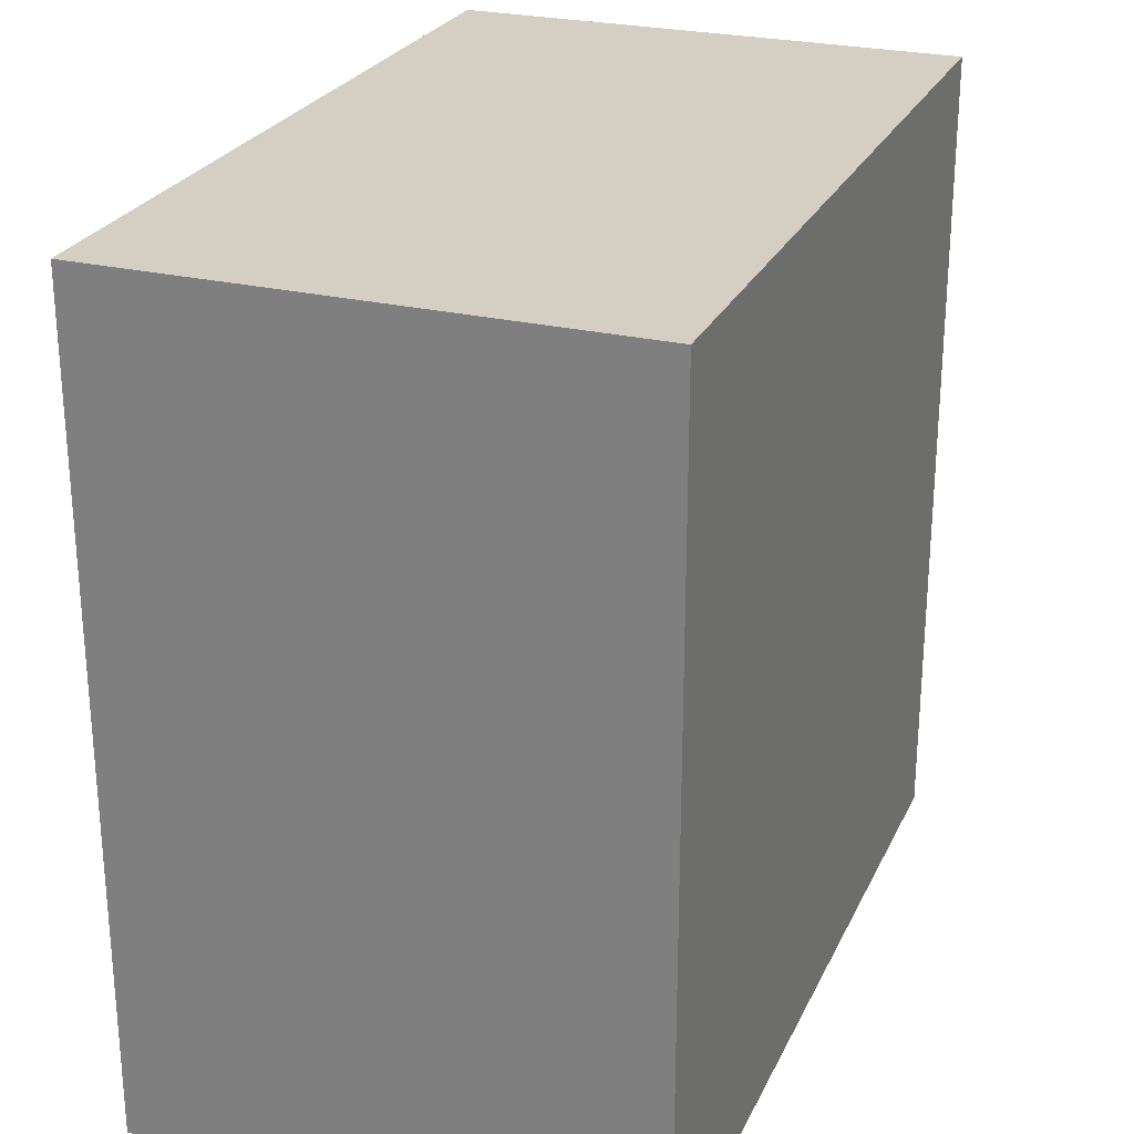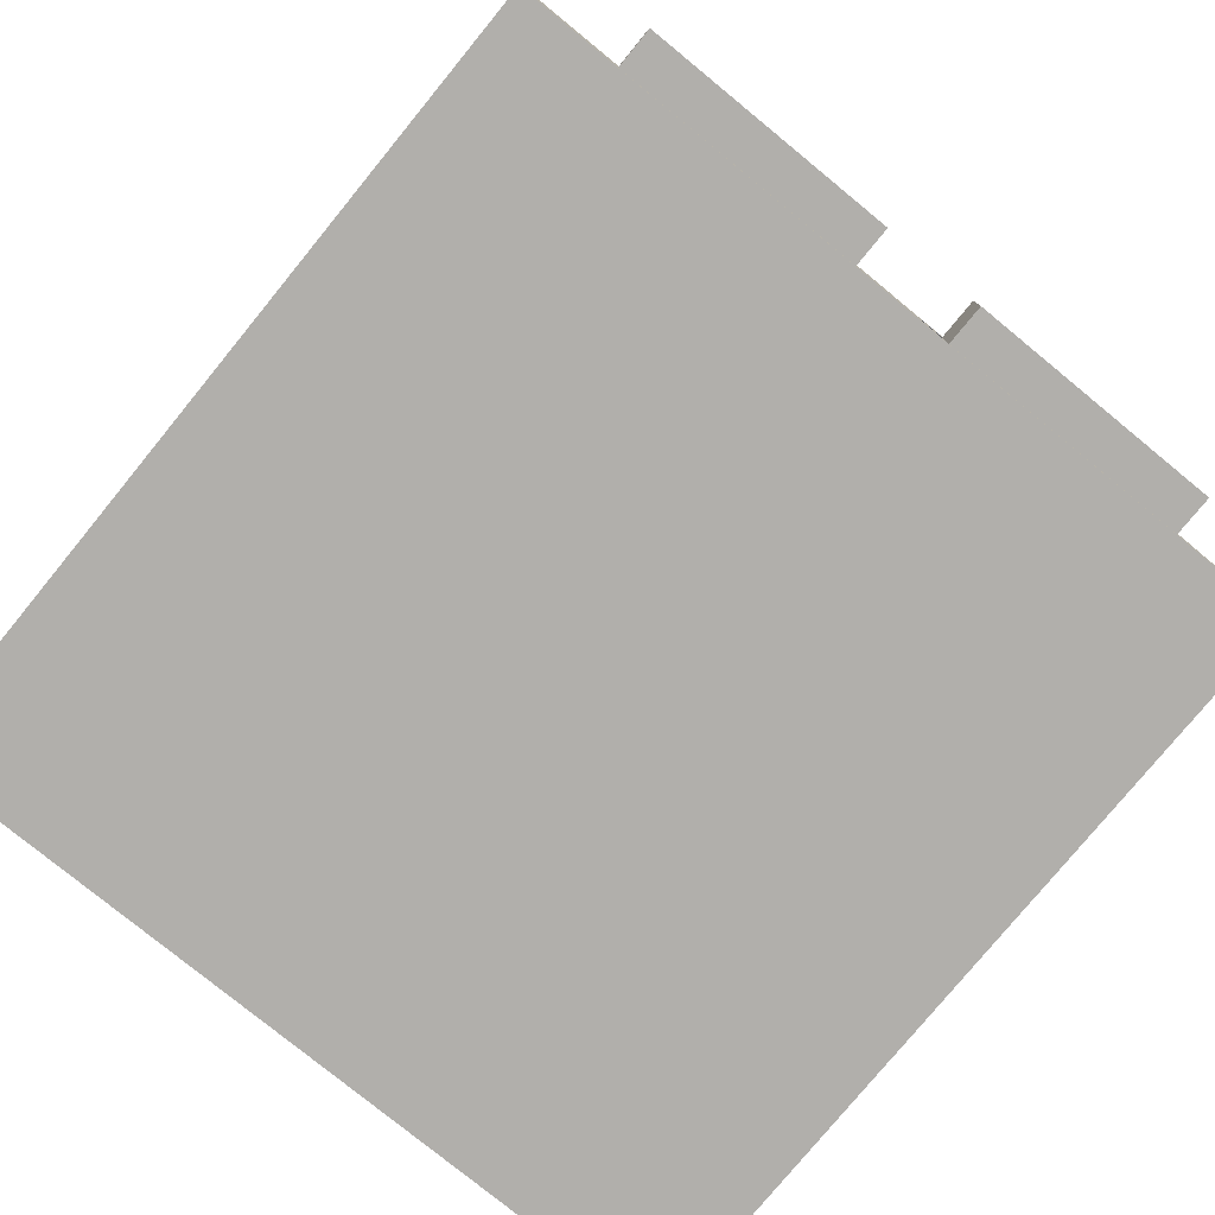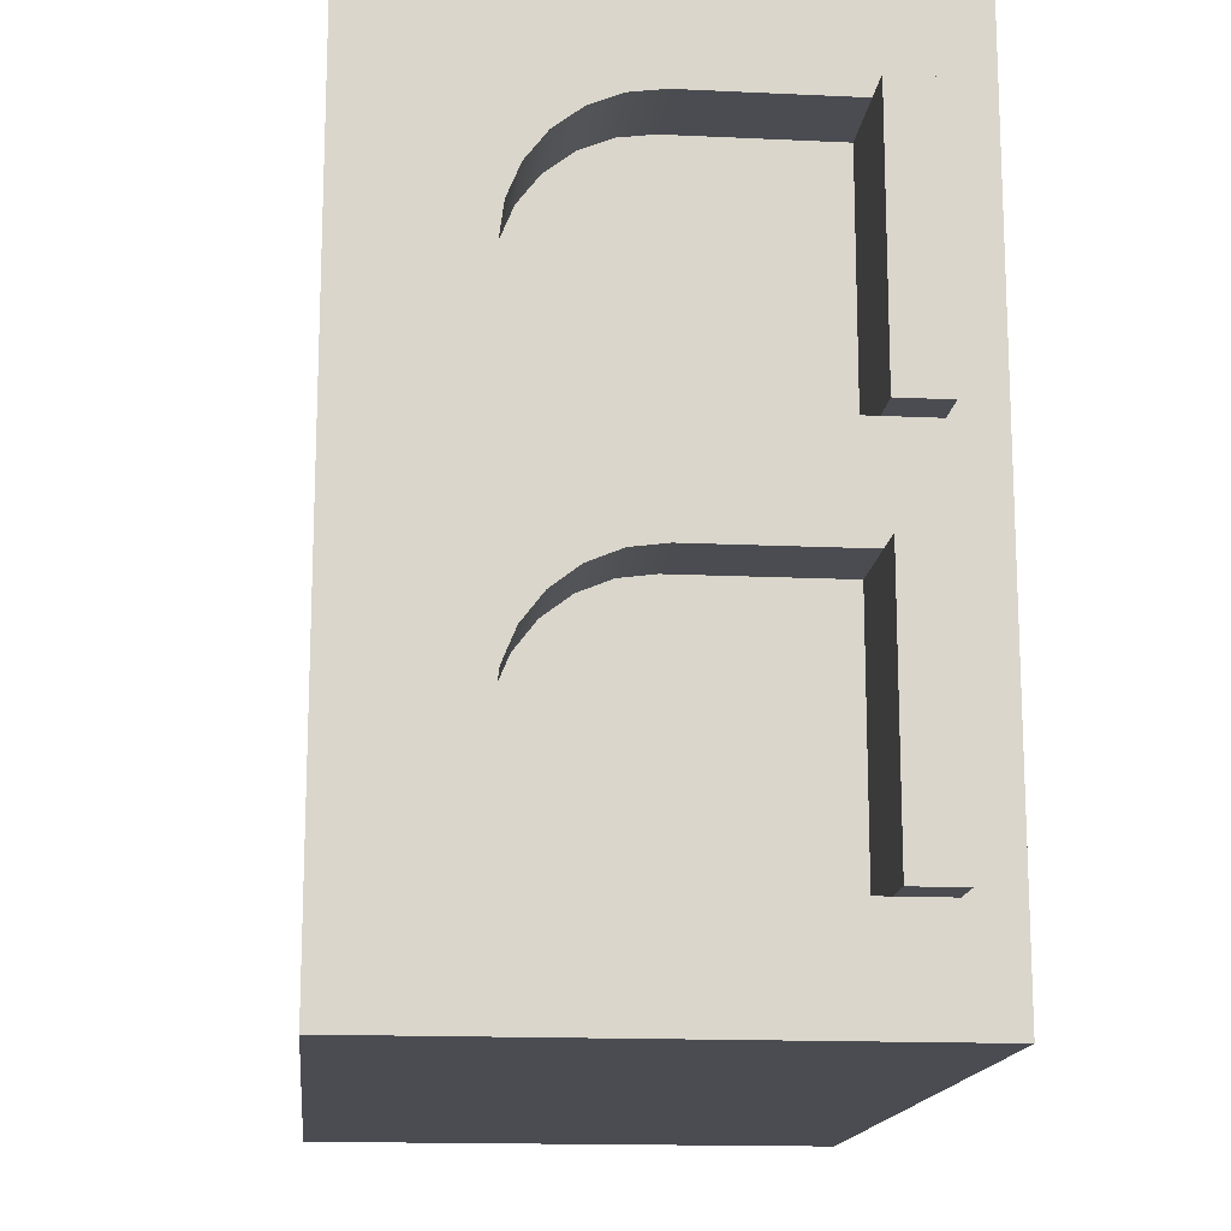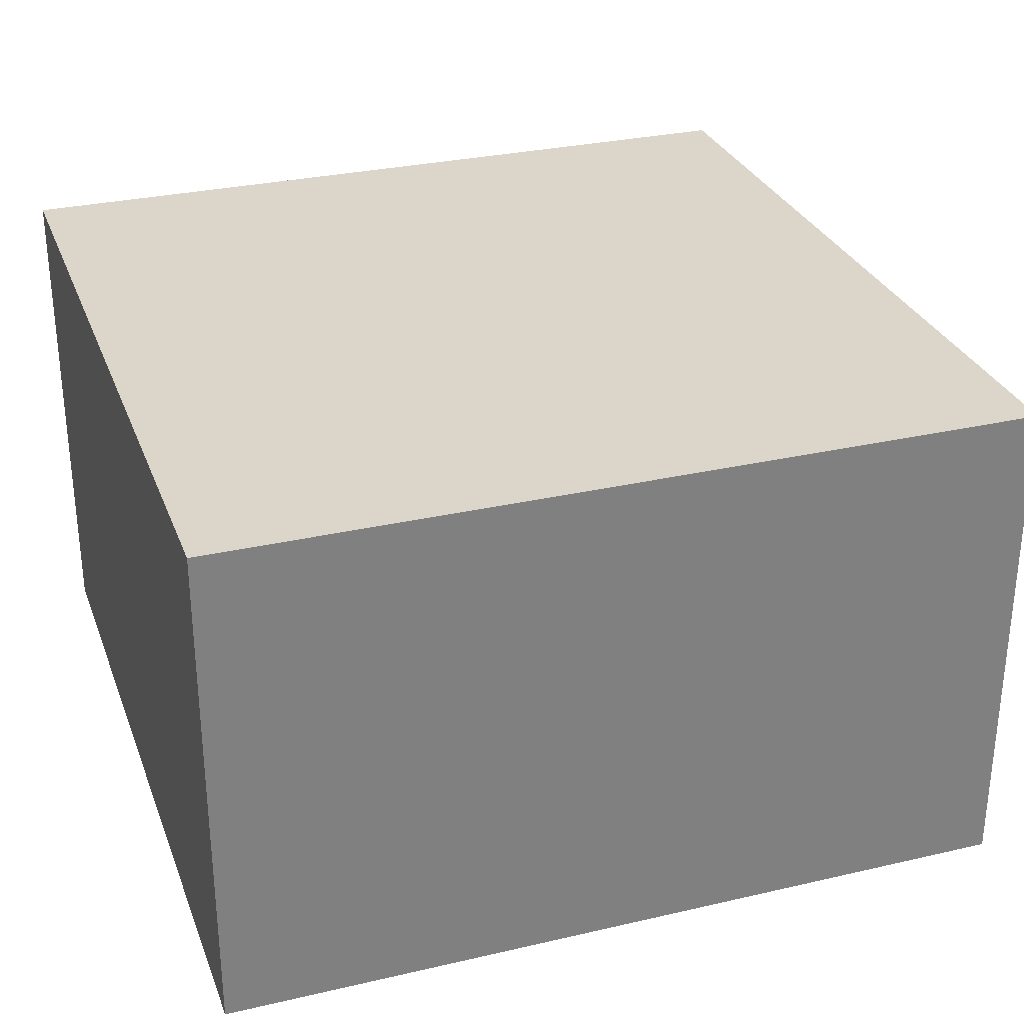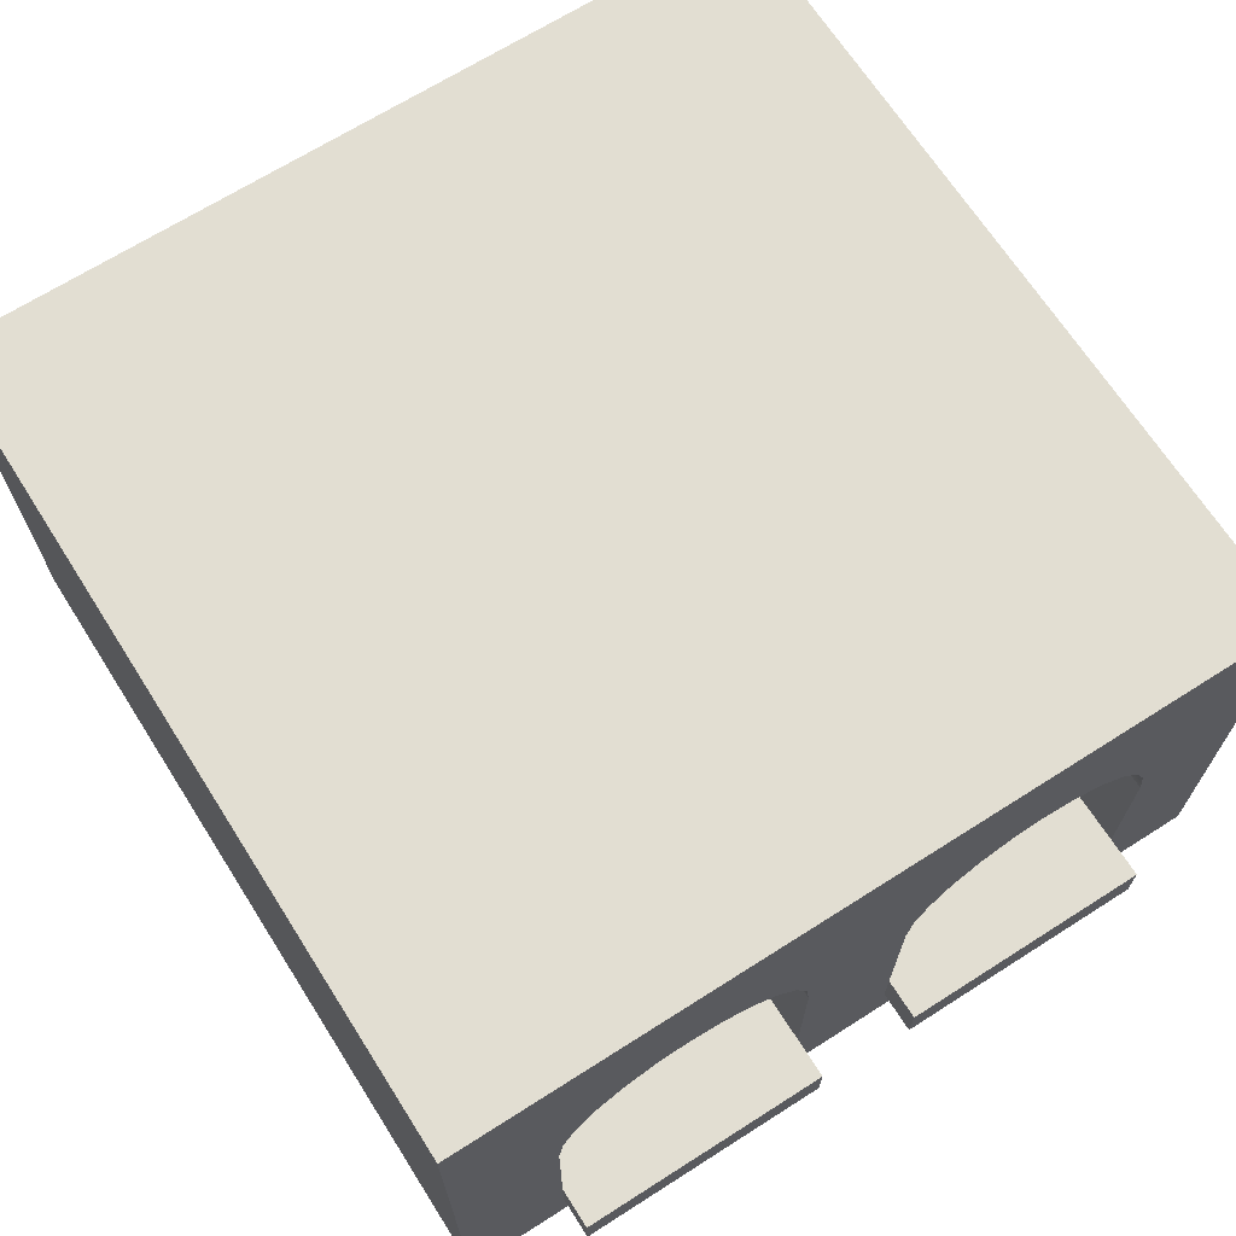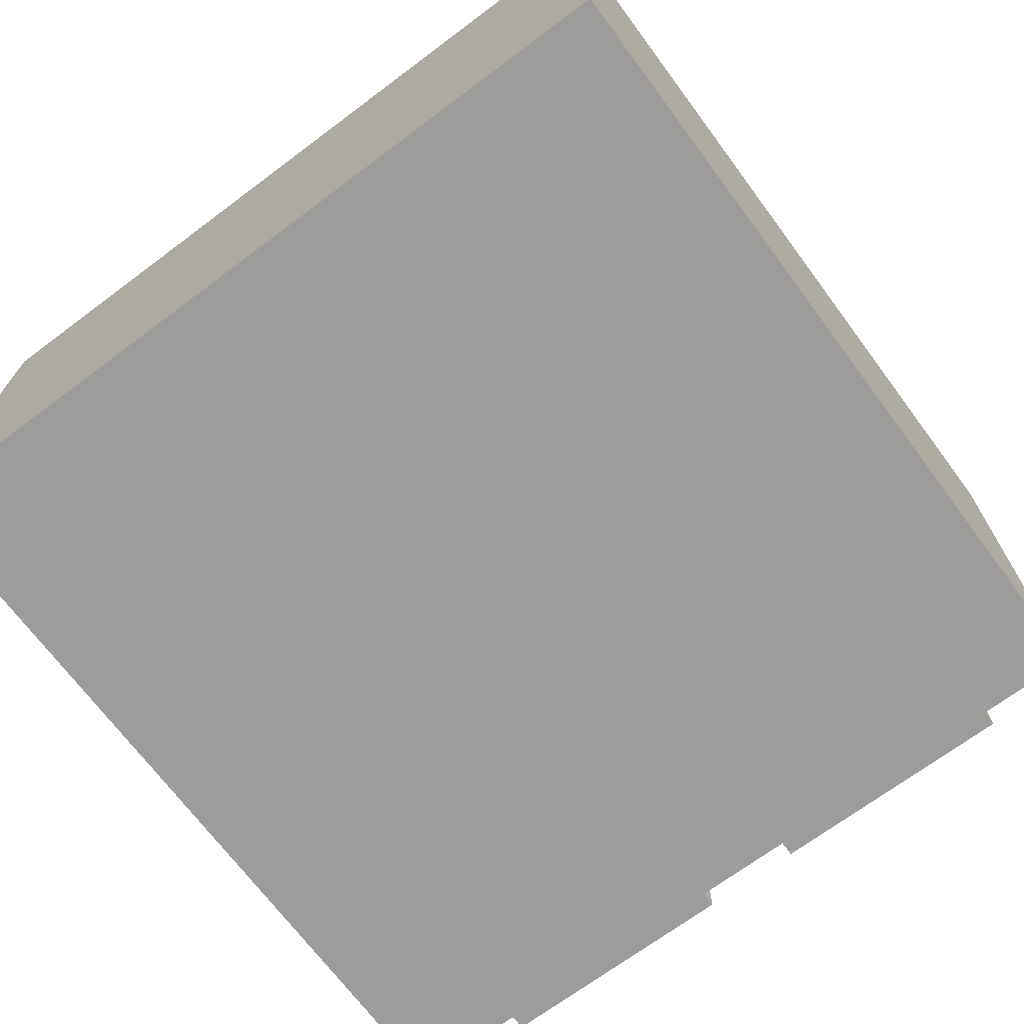
<metadata>
{"format":"obj","ext":"obj","renderer":"f3d","projection":"perspective","resolution":1024,"background":"white","views":[{"elev":25.7,"azim":110.8,"up":"+Z"},{"elev":-78.2,"azim":-129.3,"up":"+Y"},{"elev":-15.3,"azim":-95.7,"up":"+Z"},{"elev":29.8,"azim":161.3,"up":"+Y"},{"elev":68.0,"azim":-122.5,"up":"+Y"},{"elev":-70.3,"azim":126.7,"up":"+Y"}]}
</metadata>
<code>
g Mesh1 Group1 Model
v 0 0.3881 -0.5834
v 0.1 0.3504 -0.5678
v 0 0.3504 -0.5678
f 1 2 3
v 0.1 0.3881 -0.5834
f 2 1 4
v 0 0.4205 -0.6083
f 5 4 1
v 0.1 0.4205 -0.6083
f 4 5 6
v 0.1 0.4453 -0.6406
f 5 7 6
v 0 0.4453 -0.6406
f 7 5 8
v 0 0.31 -0.4375
f 9 8 5
v 0 0.3504 -0.4322
f 10 8 9
v 0 0.625 -1
f 10 11 8
v 0 0.3881 -0.4166
f 12 11 10
v 0 0.4205 -0.3917
f 13 11 12
v 0 0.4453 -0.3594
f 14 11 13
v 0 0.4609 -0.3217
f 15 11 14
v 0 0.4662 -0.2812
f 16 11 15
v 0 0.4609 -0.2408
f 17 11 16
v 0 0.625 -0
f 17 18 11
v 0 0.4453 -0.2031
f 19 18 17
v 0 0.4205 -0.1708
f 20 18 19
v 0 0.3881 -0.1459
f 21 18 20
v 0 0.3504 -0.1303
f 22 18 21
v 0 0 -0
f 18 22 23
v 0 0.31 -0.125
f 23 22 24
v 0.1 0.31 -0.125
f 22 25 24
v 0.1 0.3504 -0.1303
f 25 22 26
f 21 26 22
v 0.1 0.3881 -0.1459
f 26 21 27
f 20 27 21
v 0.1 0.4205 -0.1708
f 27 20 28
v 0.1 0.4453 -0.2031
f 20 29 28
f 29 20 19
v 0.1 0.4609 -0.2408
f 19 30 29
f 30 19 17
v 0.1 0.4662 -0.2812
f 17 31 30
f 31 17 16
v 0.1 0.4609 -0.3217
f 16 32 31
f 32 16 15
v 0.1 0.4453 -0.3594
f 15 33 32
f 33 15 14
v 0.1 0.4205 -0.3917
f 14 34 33
f 34 14 13
f 12 34 13
v 0.1 0.3881 -0.4166
f 34 12 35
f 10 35 12
v 0.1 0.3504 -0.4322
f 35 10 36
f 9 36 10
v 0.1 0.31 -0.4375
f 36 9 37
v 0 0.12 -0.4375
f 38 37 9
v 0.1 0.12 -0.4375
f 37 38 39
v 0.1 0.12 -0.125
f 38 40 39
v 0 0.12 -0.125
f 38 41 40
v -0.05 0.12 -0.4375
f 42 41 38
v -0.05 0.12 -0.125
f 41 42 43
v -0.05 0.06 -0.125
f 42 44 43
v -0.05 0.06 -0.4375
f 44 42 45
v 0 0.06 -0.4375
f 42 46 45
f 46 42 38
f 38 1 46
f 9 1 38
f 9 5 1
f 46 1 3
v 0 0.31 -0.5625
f 46 3 47
v 0.1 0.31 -0.5625
f 3 48 47
f 48 3 2
v 0.1 0.12 -0.5625
f 2 49 48
v 0.1 0.12 -0.875
f 49 2 50
f 50 2 4
f 50 4 6
f 50 6 7
v 0.1 0.4609 -0.6783
f 50 7 51
f 8 51 7
v 0 0.4609 -0.6783
f 51 8 52
f 8 11 52
v 0 0.4662 -0.7188
f 52 11 53
v 0 0.4609 -0.7592
f 53 11 54
v 0 0.4453 -0.7969
f 54 11 55
v 0 0.4205 -0.8292
f 55 11 56
v 0 0.3881 -0.8541
f 56 11 57
v 0 0.3504 -0.8697
f 57 11 58
v 0 0.31 -0.875
f 58 11 59
v 0 0.12 -0.875
f 59 11 60
v 0 0.06 -0.875
f 60 11 61
v 0 0 -1
f 62 61 11
v 0 0.06 -0.5625
f 62 63 61
f 62 46 63
v 0 0.06 -0.125
f 62 64 46
f 23 64 62
f 64 23 24
f 64 24 41
f 24 40 41
f 40 24 25
f 26 40 25
f 40 26 39
f 39 26 27
f 39 27 28
f 39 28 29
f 39 29 30
f 39 30 31
f 39 31 32
f 39 32 33
f 39 33 34
f 39 34 35
f 39 35 36
f 39 36 37
f 41 44 64
f 44 41 43
f 44 46 64
f 46 44 45
v 1 0 -1
f 65 23 62
v 1 0 -0
f 23 65 66
v 1 0.625 -0
f 65 67 66
v 1 0.625 -1
f 67 65 68
f 65 11 68
f 11 65 62
f 11 67 68
f 67 11 18
f 23 67 18
f 67 23 66
f 63 46 47
v 0 0.12 -0.5625
f 63 47 69
f 47 49 69
f 49 47 48
f 60 69 49
v -0.05 0.12 -0.875
f 70 69 60
v -0.05 0.12 -0.5625
f 69 70 71
v -0.05 0.06 -0.5625
f 70 72 71
v -0.05 0.06 -0.875
f 72 70 73
f 70 61 73
f 61 70 60
f 61 72 73
f 72 61 63
f 69 72 63
f 72 69 71
f 60 49 50
v 0.1 0.31 -0.875
f 74 60 50
f 60 74 59
v 0.1 0.3504 -0.8697
f 75 59 74
f 59 75 58
v 0.1 0.3881 -0.8541
f 76 58 75
f 58 76 57
v 0.1 0.4205 -0.8292
f 77 57 76
f 57 77 56
f 77 55 56
v 0.1 0.4453 -0.7969
f 55 77 78
f 50 78 77
v 0.1 0.4609 -0.7592
f 50 79 78
v 0.1 0.4662 -0.7188
f 50 80 79
f 50 51 80
f 52 80 51
f 80 52 53
f 53 79 80
f 79 53 54
f 54 78 79
f 78 54 55
f 50 77 76
f 50 76 75
f 50 75 74

</code>
